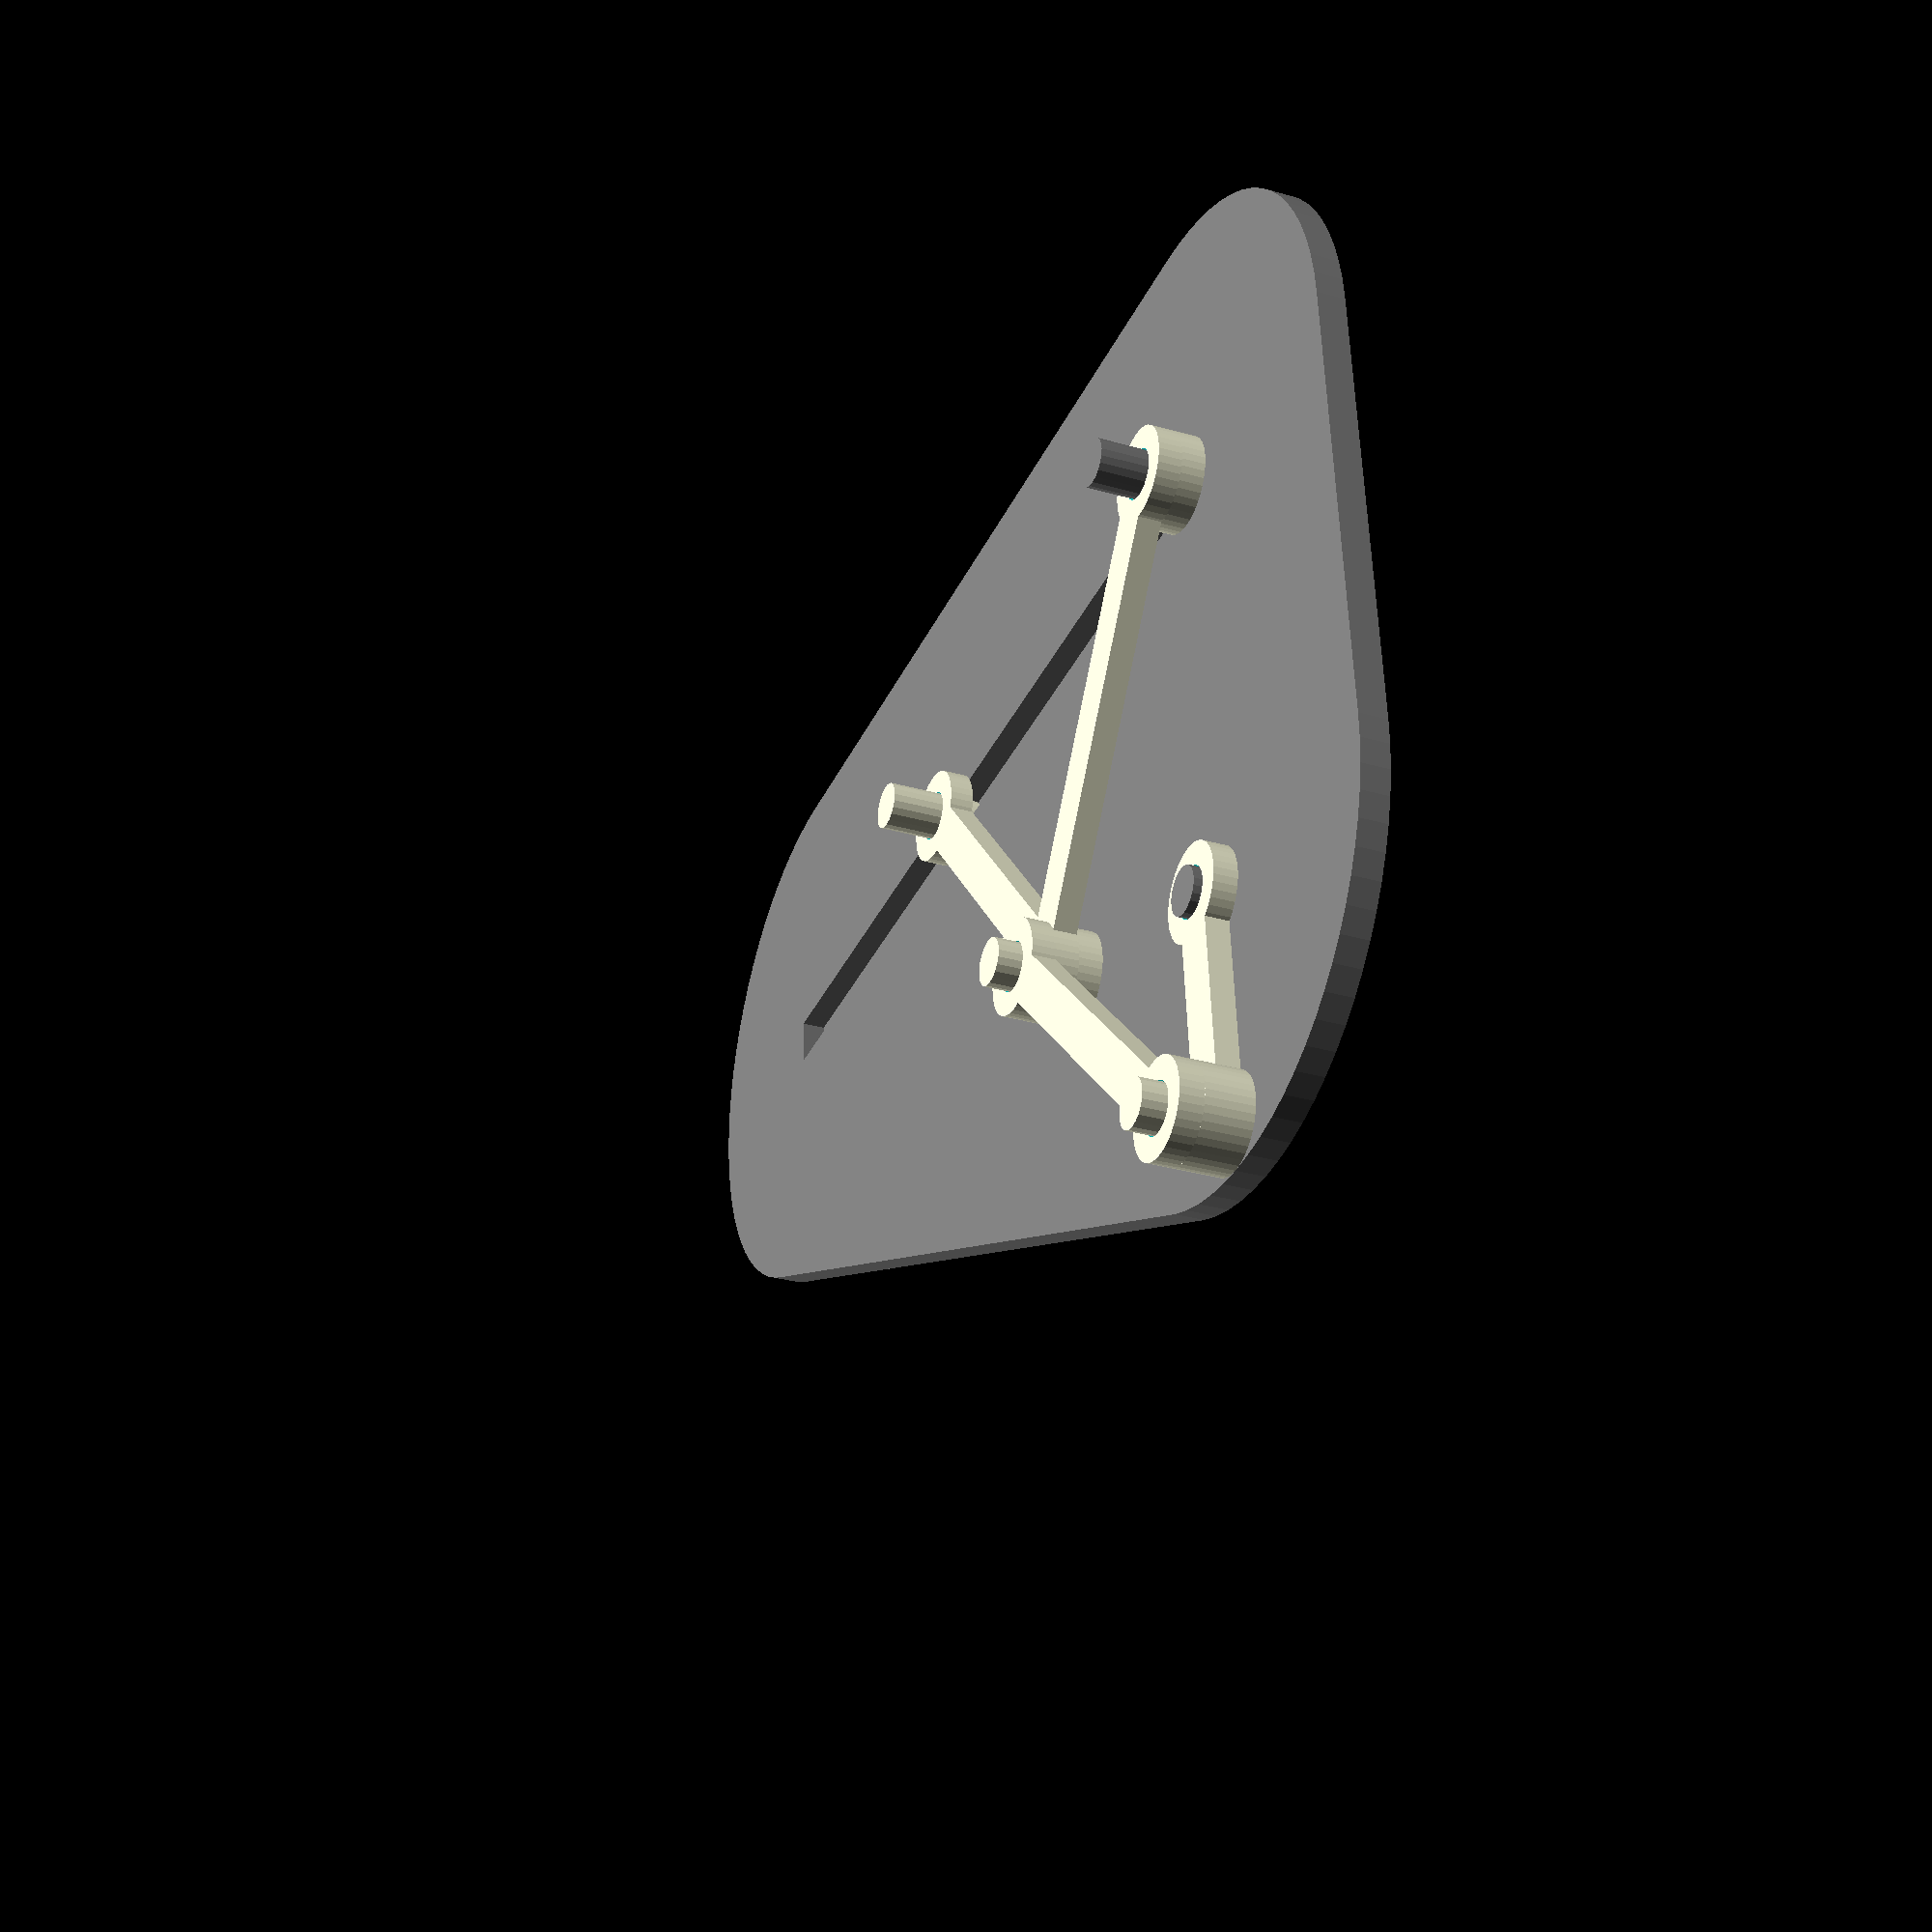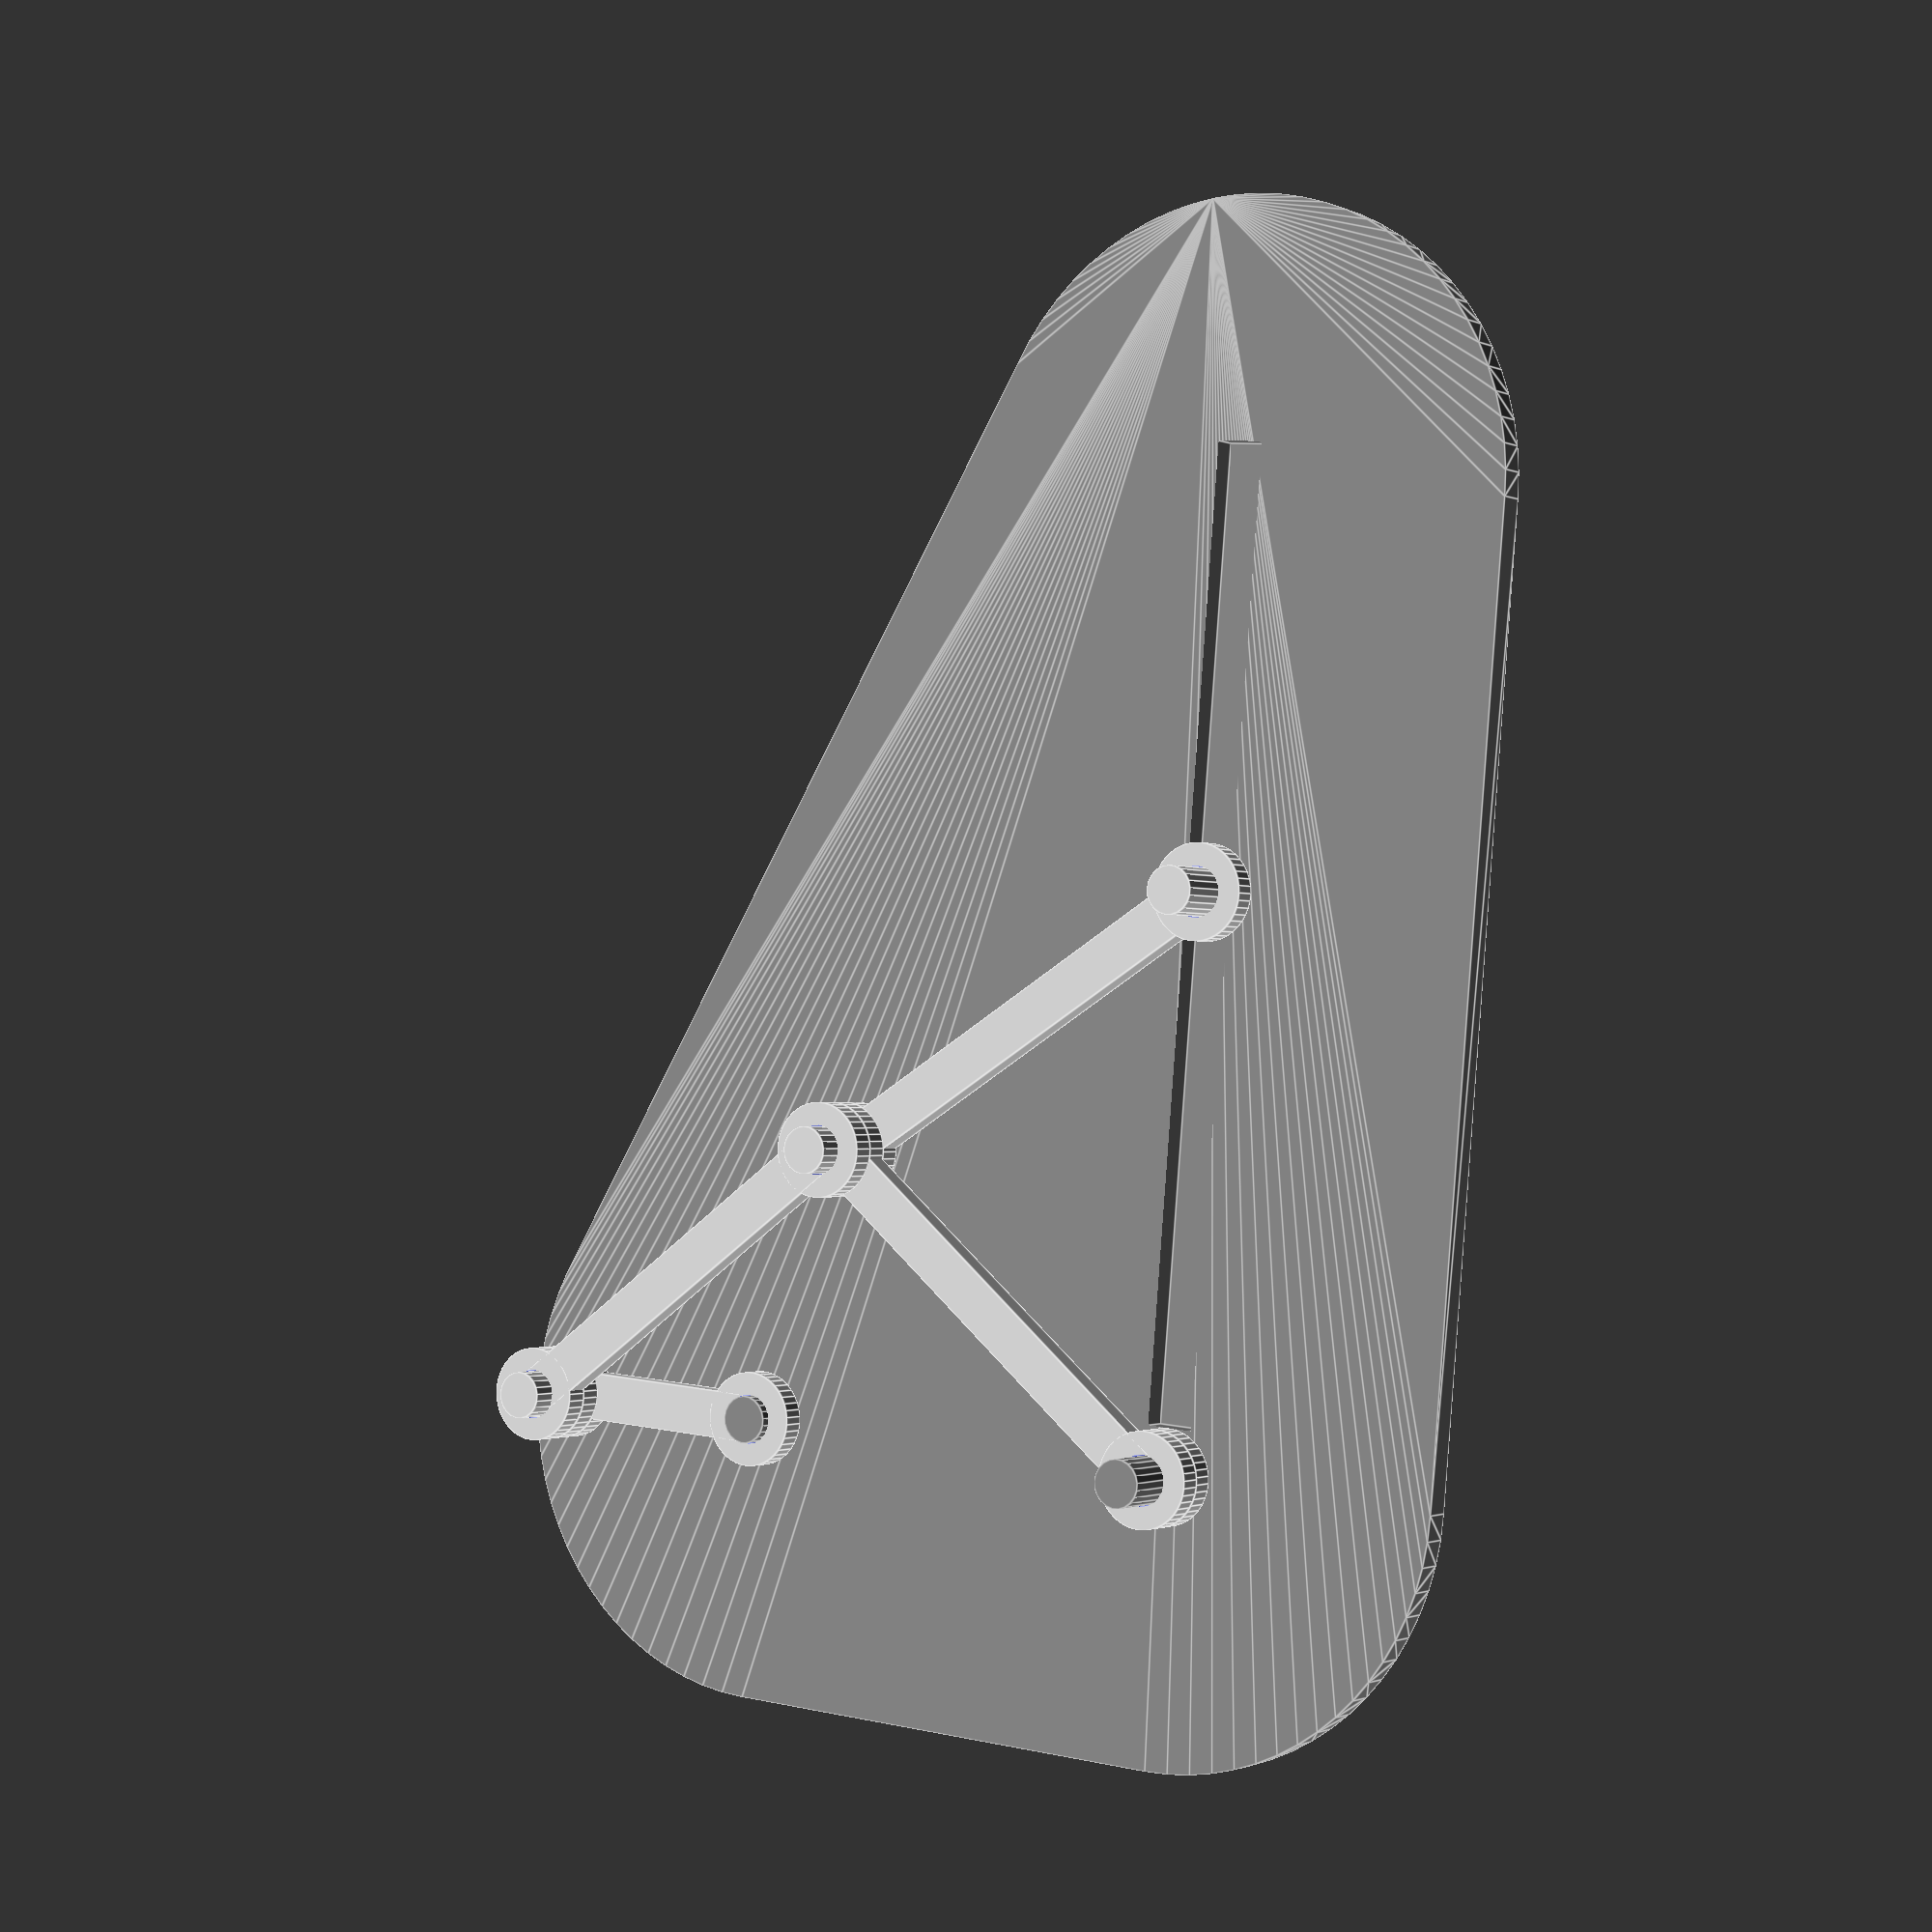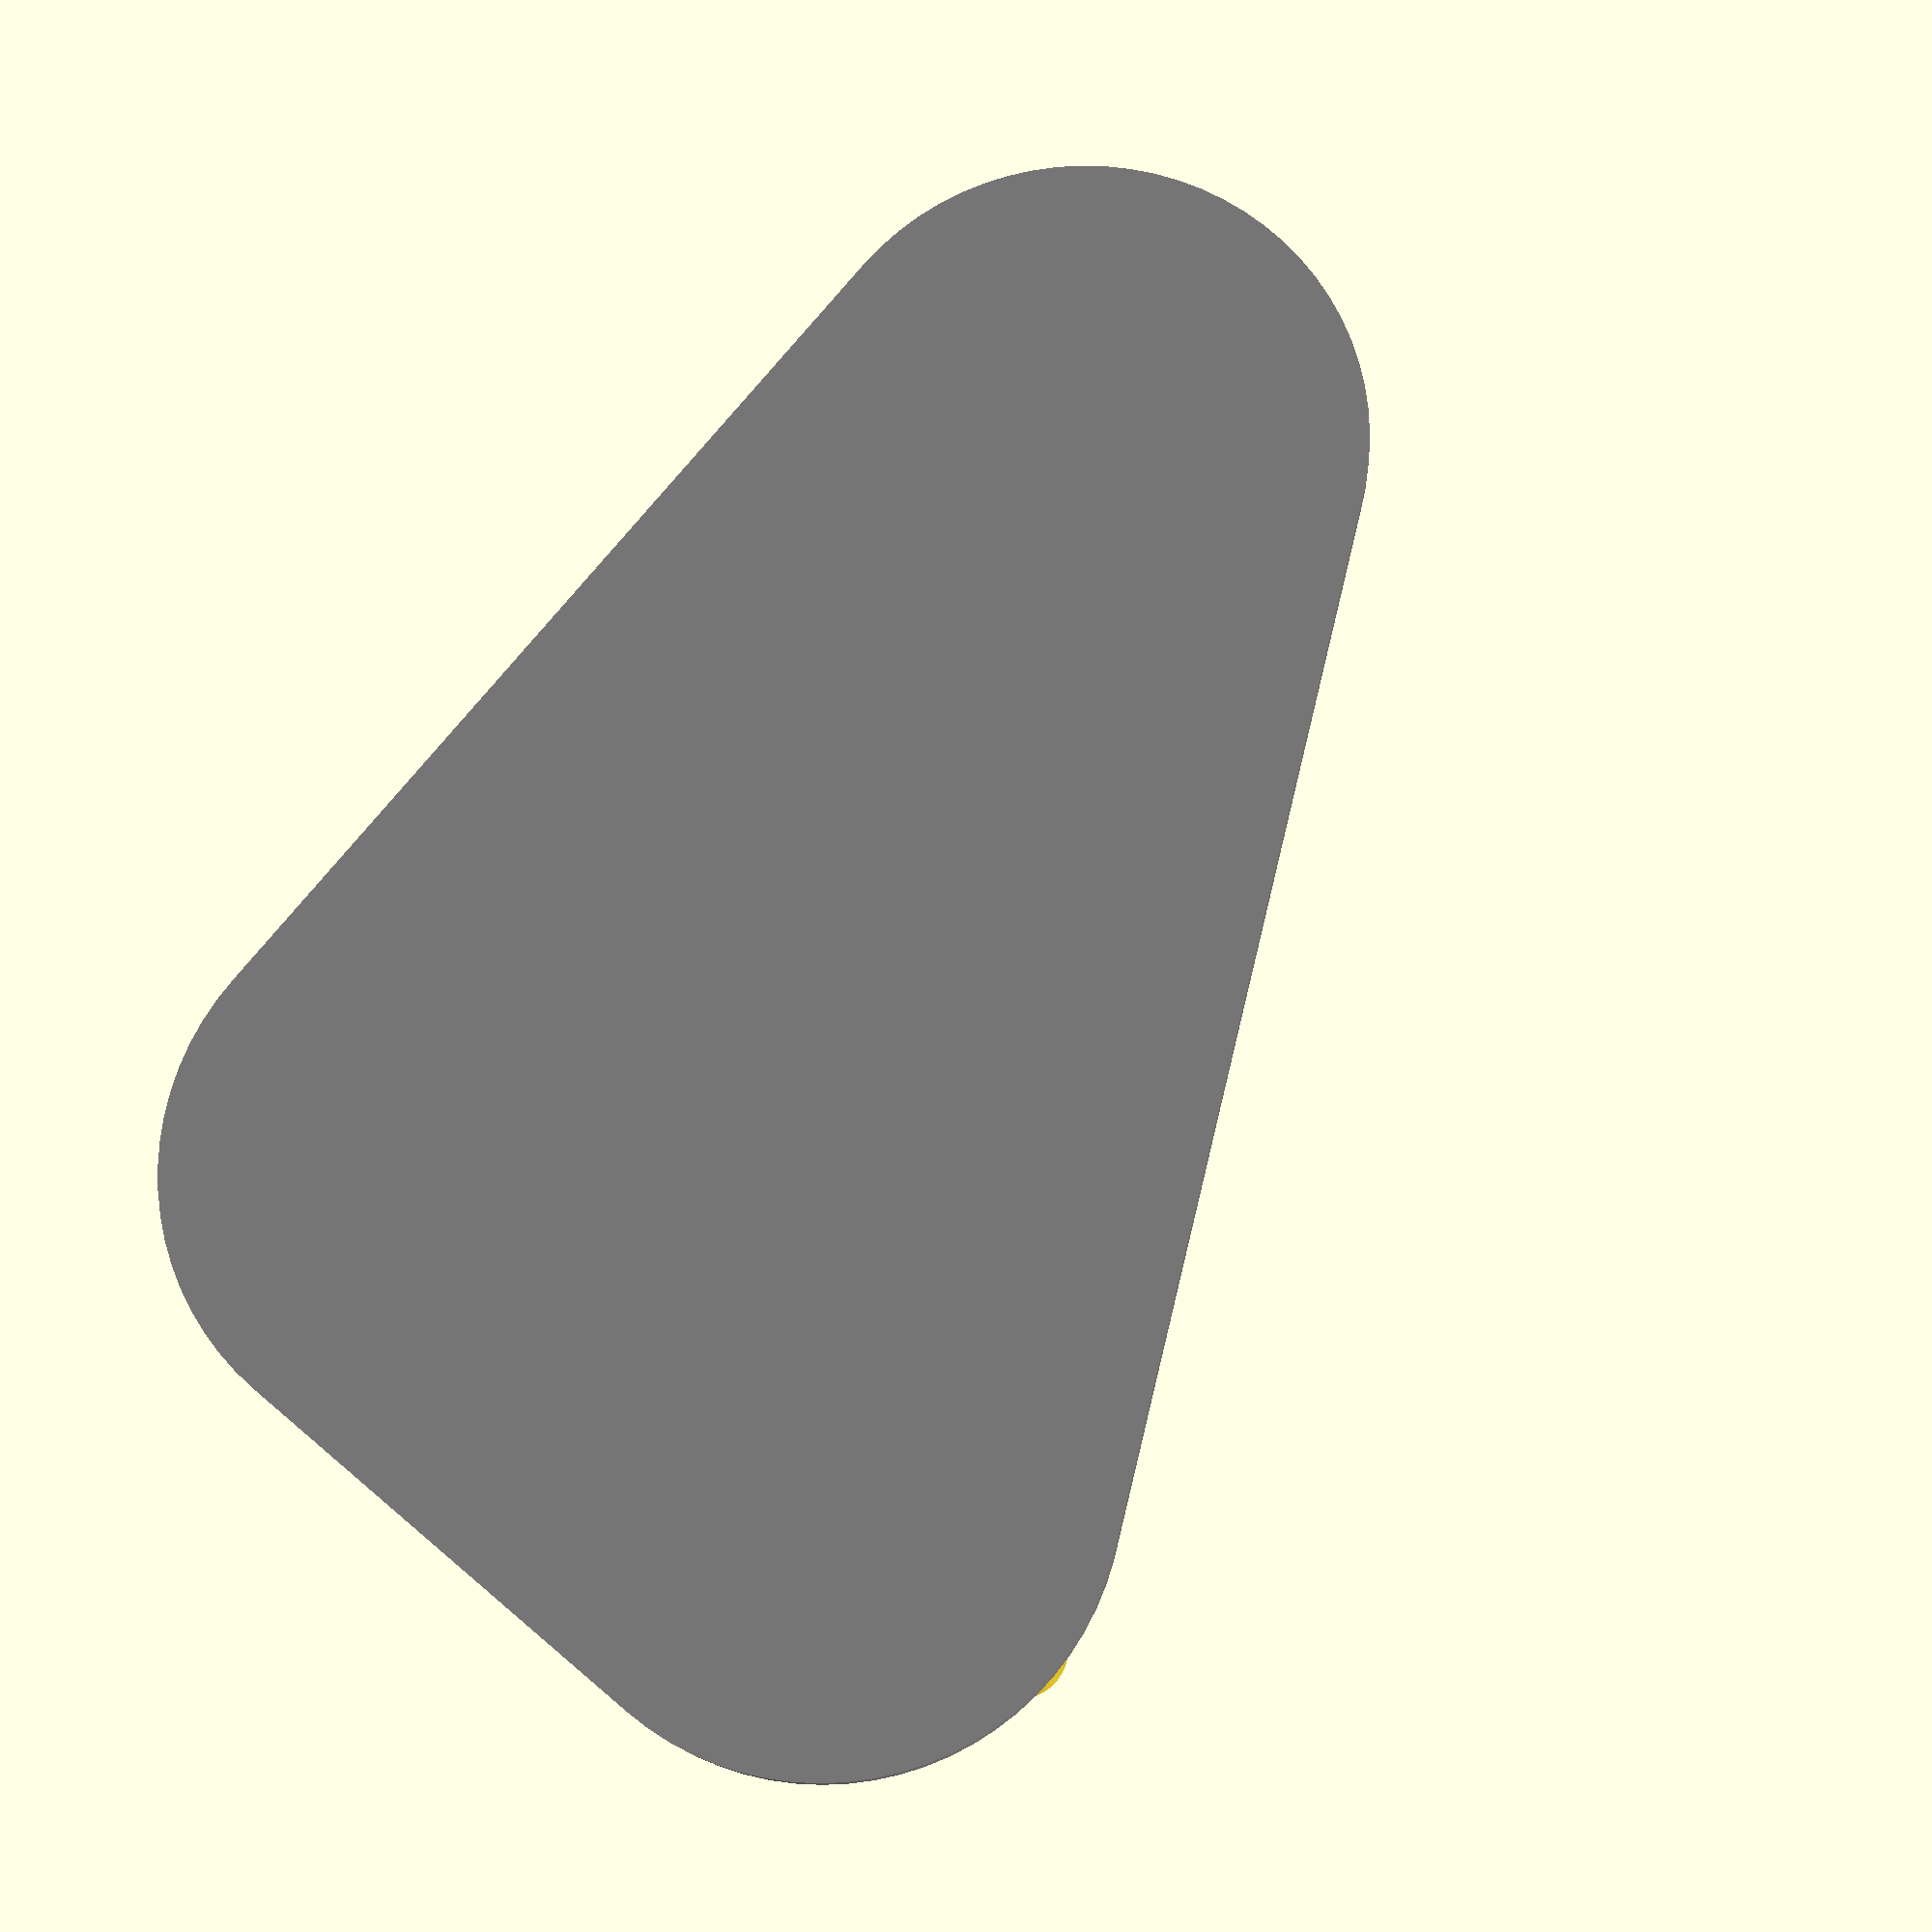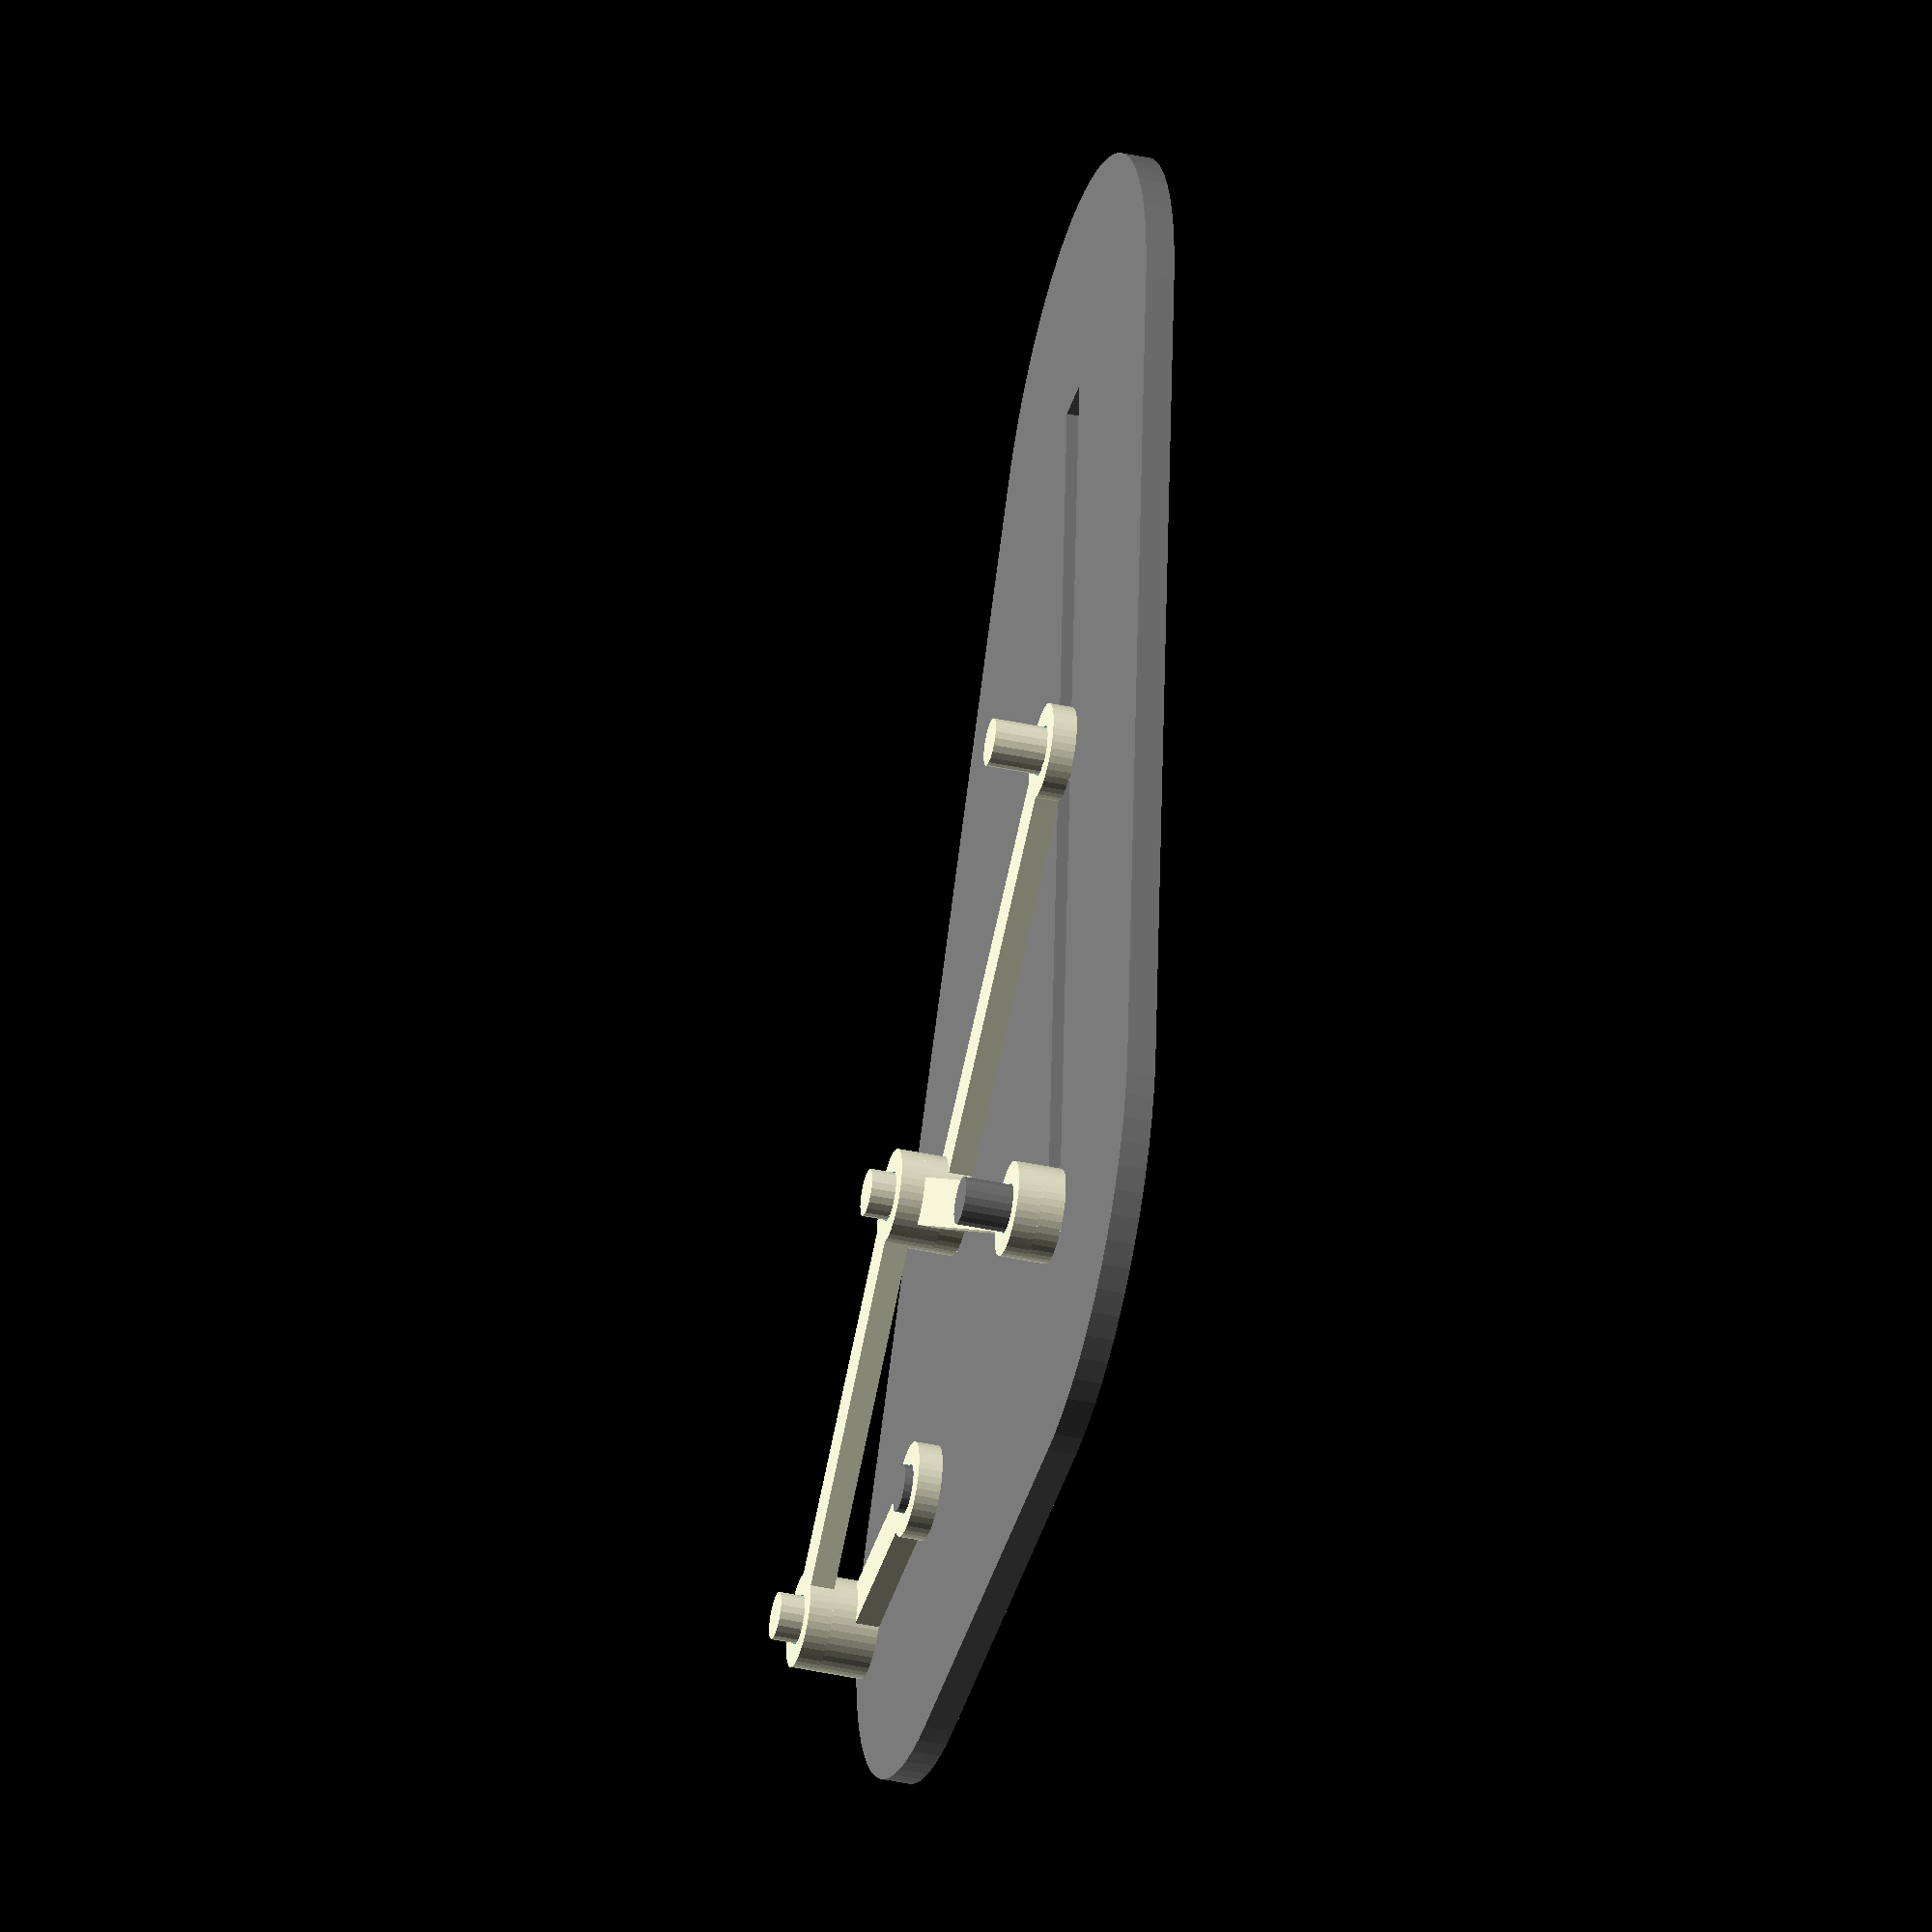
<openscad>
$fs=0.3;
$fa=5;

dpivot=2;

oeil_ep=1;
camewidth=2;
epcame=1;
hpivot=epcame*4;
epcase=1.2;

a=$t*360;	//angle moteur
Ax=0;
Ay=40;	//pivot haut sur l'axe de translation (A)
Bx=20;
By=40;	//axe moteur (B)
r1=10;	//came moteur [BC]
r2=10*(sqrt(8)-1);	//bras de liaison moteur-coude [CE]
ra1=20;	//coude actionneur came haute [AE]
ra2=20;	//coude actionneur came basse [EG]

marge=r1;
Mx=max(Ax,Bx);
My=max(Ay,By);	
Nx=min(Ax,Bx);
Ny=min(Ay,By);	


Cx=Bx+r1*cos(a);Cy=By+r1*sin(a); //extremite came moteur (C)

dac=sqrt(pow(Ax-Cx,2)+pow(Ay-Cy,2)); //distance [AC]
dab=sqrt(pow(Ax-Bx,2)+pow(Ay-By,2)); //distance [AB]

//--- determiner point E (coude de l'actionneur) ----
//formule de Heron => aire de ACE
s=(ra1+r2+dac)/2; //demi somme des cotes
aire=sqrt(s*(s-ra1)*(s-r2)*(s-dac));
//hauteur de ACE base = AC
h=2*aire/dac; //mesure de la hauteur.
//soit F le pieds de la hauteur
dfc=sqrt(r2*r2-h*h); //distance entre C et pieds de la hauteur (pythagore)
fprop=dfc/dac;
Fx=Cx+(Ax-Cx)*fprop;Fy=Cy+(Ay-Cy)*fprop;
//soit W un vecteur orthogonal a AC
Wx=Cy-Ay;Wy=Ax-Cx;
Wl=sqrt(Wx*Wx+Wy*Wy);//Wl = norme de W
//point E : image de F par W renormé ( /Wl*h )
Ex=Fx+Wx/Wl*h;Ey=Fy+Wy/Wl*h;

//angle CE vs Horiz
HCE=180+atan2(Ey-Cy,Ex-Cx);
//angle AE vs Horiz
HAE=180+atan2(Ey-Ay,Ex-Ax);



//--- detrminer point G (extremité coté 'pointe' )
//on uilise le triangle rectangle d'hypotenuse EG
wy=sqrt(ra2*ra2-Ex*Ex);
Gx=0;Gy=Ey-wy;
//angle GE vs Horiz
HGE=atan2(Ey-Gy,Ex-Gx);

//---------------------------------------------------------------------------
module rondelle(ep=epcame) {
   difference(){
		cylinder(d=dpivot+oeil_ep*2,h=ep);
		translate([0,0,-ep]) cylinder(d=dpivot*1.05,h=ep*3);
	}	
}


//---------------------------------------------------------------------------
module came(l=10,ep=epcame) {
  difference(){
	union() {
		translate([0,-camewidth/2,0]) cube([l,camewidth,ep]);
		cylinder(d=dpivot+oeil_ep*2,h=ep);
		translate([l,0,0]) cylinder(d=dpivot+oeil_ep*2,h=ep);
		}
	translate([0,0,-ep*2]) cylinder(d=dpivot*1.05,h=ep*4);
	translate([l,0,-ep*2]) cylinder(d=dpivot*1.05,h=ep*4);
	}
  }  
  
//---------------------------------------------------------------------------
// -- pivots --

translate([Cx,Cy,0])	cylinder(d=dpivot,h=hpivot);	//pivot C
translate([Ex,Ey,0])	cylinder(d=dpivot,h=hpivot);	//pivot E
translate([Gx,Gy,-0.8])	cylinder(d=dpivot,h=hpivot);	//pivot G

translate([Cx,Cy,epcame]) rondelle(); 
translate([Ax,Ay,0]) rondelle();   
  
translate([Bx,By,0])		rotate([0,0,a])		came(l=r1,ltop=2);
translate([Ex,Ey,2*epcame])	rotate([0,0,HCE])	came(l=r2);
translate([Ex,Ey,epcame])	rotate([0,0,HAE])	came(l=ra1,ltop=2,lcame=1);
translate([Gx,Gy,0])		rotate([0,0,HGE])	came(l=ra2);

//base plate. will need tailoring depending on axes and radii configuration
color([0.5,0.5,0.5])  
{  
translate([Ax,Ay,-0.5])	cylinder(d=dpivot,h=hpivot+0.5);	//pivot A
translate([Bx,By,-0.5])	cylinder(d=dpivot,h=hpivot/3+0.5);	//pivot B

	
difference()
{	hull() {
	translate([Mx,My,-epcase])cylinder(r=dpivot+marge,h=epcase);
	translate([Nx,Ny,-epcase])cylinder(r=dpivot+marge,h=epcase);
	translate([0,0,-epcase])cylinder(r=dpivot+marge,h=epcase);
	}
	translate([0.5*dpivot, -dpivot,-1])rotate([0,0,90])cube([ra1+ra2,dpivot,5]);
}
} 
</openscad>
<views>
elev=30.2 azim=85.2 roll=67.4 proj=p view=wireframe
elev=1.4 azim=184.8 roll=32.4 proj=p view=edges
elev=12.4 azim=139.8 roll=183.0 proj=p view=solid
elev=40.7 azim=184.3 roll=75.2 proj=o view=wireframe
</views>
